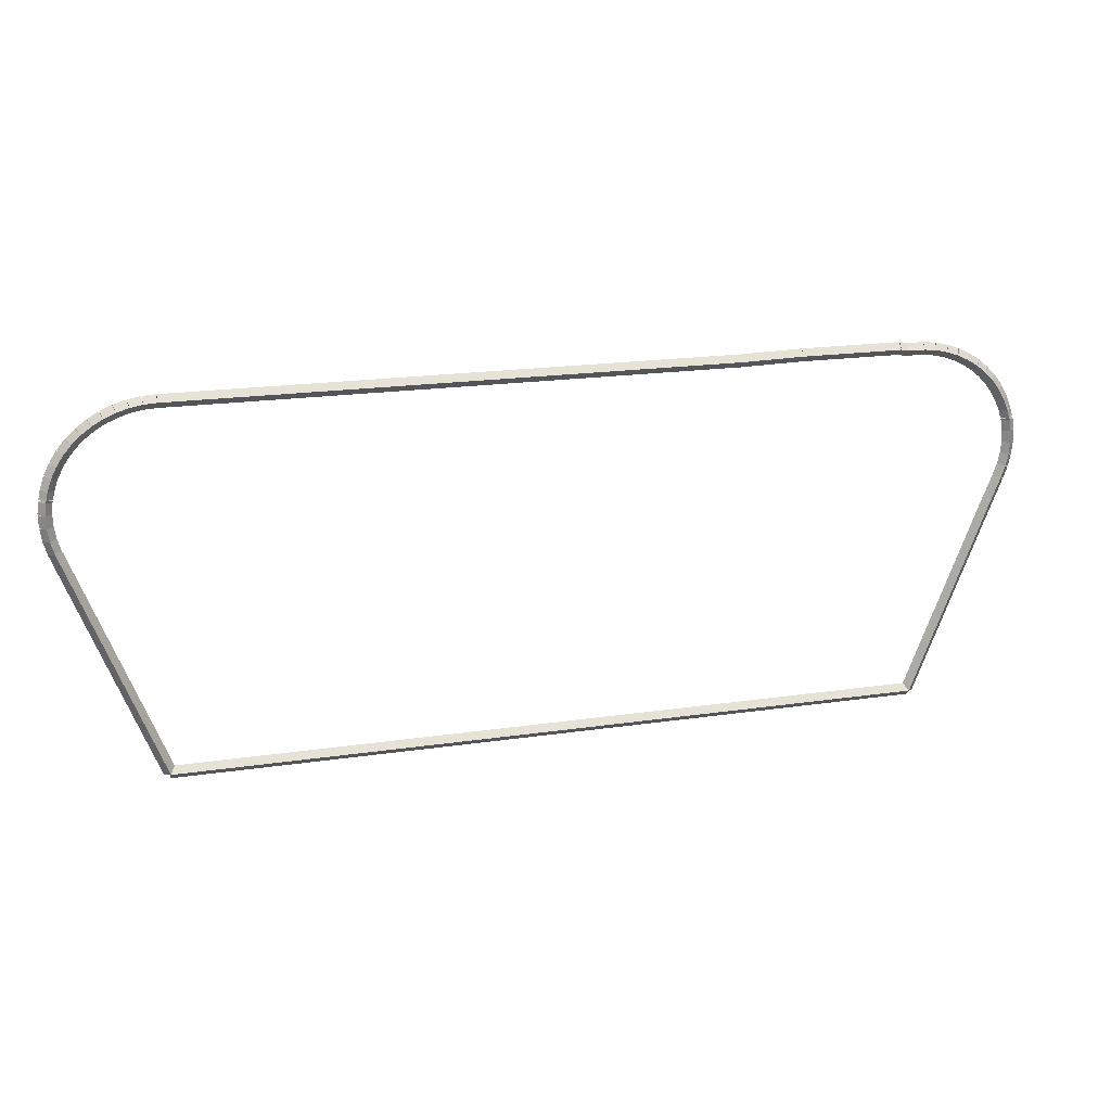
<metadata>
{"format":"obj","ext":"obj","renderer":"f3d","projection":"perspective","resolution":1024,"background":"white","views":[{"elev":19.4,"azim":-15.5,"up":"+Y"}]}
</metadata>
<code>
g base_node_369_278_0
v -53.05 18.26 32.48
v -53.05 18.36 32.38
v -53.05 18.26 32.28
v -53.05 18.16 32.38
v -41.25 18.26 32.48
v -41.25 18.36 32.38
v -41.25 18.26 32.28
v -41.25 18.16 32.38
f 1 2 3 4
f 6 2 1 5
f 5 1 4 8
f 6 5 8 7
f 8 4 3 7
f 7 3 2 6
g base_node_369_278_0
v -54.44 21.82 32.48
v -54.34 21.86 32.38
v -54.44 21.82 32.28
v -54.53 21.79 32.38
v -53.05 18.26 32.48
v -52.96 18.3 32.38
v -53.05 18.26 32.28
v -53.15 18.23 32.38
f 9 10 11 12
f 14 10 9 13
f 13 9 12 16
f 14 13 16 15
f 16 12 11 15
f 15 11 10 14
g base_node_369_278_0
v -54.49 22.01 32.48
v -54.4 22.04 32.38
v -54.49 22.01 32.28
v -54.59 21.98 32.38
v -54.44 21.82 32.48
v -54.34 21.85 32.38
v -54.44 21.82 32.28
v -54.53 21.8 32.38
f 17 18 19 20
f 22 18 17 21
f 21 17 20 24
f 22 21 24 23
f 24 20 19 23
f 23 19 18 22
g base_node_369_278_0
v -54.52 22.2 32.48
v -54.42 22.22 32.38
v -54.52 22.2 32.28
v -54.62 22.19 32.38
v -54.49 22.01 32.48
v -54.39 22.03 32.38
v -54.49 22.01 32.28
v -54.59 22 32.38
f 25 26 27 28
f 30 26 25 29
f 29 25 28 32
f 30 29 32 31
f 32 28 27 31
f 31 27 26 30
g base_node_369_278_0
v -54.53 22.4 32.48
v -54.43 22.4 32.38
v -54.53 22.4 32.28
v -54.63 22.39 32.38
v -54.52 22.2 32.48
v -54.42 22.21 32.38
v -54.52 22.2 32.28
v -54.62 22.2 32.38
f 33 34 35 36
f 38 34 33 37
f 37 33 36 40
f 38 37 40 39
f 40 36 35 39
f 39 35 34 38
g base_node_369_278_0
v -54.51 22.59 32.48
v -54.41 22.58 32.38
v -54.51 22.59 32.28
v -54.61 22.59 32.38
v -54.53 22.4 32.48
v -54.43 22.39 32.38
v -54.53 22.4 32.28
v -54.63 22.41 32.38
f 41 42 43 44
f 46 42 41 45
f 45 41 44 48
f 46 45 48 47
f 48 44 43 47
f 47 43 42 46
g base_node_369_278_0
v -54.5 22.62 32.48
v -54.4 22.59 32.38
v -54.5 22.62 32.28
v -54.59 22.66 32.38
v -54.51 22.59 32.48
v -54.42 22.55 32.38
v -54.51 22.59 32.28
v -54.6 22.62 32.38
f 49 50 51 52
f 54 50 49 53
f 53 49 52 56
f 54 53 56 55
f 56 52 51 55
f 55 51 50 54
g base_node_369_278_0
v -54.47 22.75 32.48
v -54.37 22.73 32.38
v -54.47 22.75 32.28
v -54.57 22.77 32.38
v -54.5 22.62 32.48
v -54.4 22.6 32.38
v -54.5 22.62 32.28
v -54.6 22.64 32.38
f 57 58 59 60
f 62 58 57 61
f 61 57 60 64
f 62 61 64 63
f 64 60 59 63
f 63 59 58 62
g base_node_369_278_0
v -54.41 22.93 32.48
v -54.31 22.89 32.38
v -54.41 22.93 32.28
v -54.5 22.96 32.38
v -54.47 22.75 32.48
v -54.38 22.71 32.38
v -54.47 22.75 32.28
v -54.57 22.78 32.38
f 65 66 67 68
f 70 66 65 69
f 69 65 68 72
f 70 69 72 71
f 72 68 67 71
f 71 67 66 70
g base_node_369_278_0
v -54.33 23.1 32.48
v -54.24 23.05 32.38
v -54.33 23.1 32.28
v -54.42 23.14 32.38
v -54.41 22.93 32.48
v -54.32 22.88 32.38
v -54.41 22.93 32.28
v -54.5 22.97 32.38
f 73 74 75 76
f 78 74 73 77
f 77 73 76 80
f 78 77 80 79
f 80 76 75 79
f 79 75 74 78
g base_node_369_278_0
v -54.22 23.25 32.48
v -54.14 23.2 32.38
v -54.22 23.25 32.28
v -54.31 23.31 32.38
v -54.33 23.1 32.48
v -54.24 23.04 32.38
v -54.33 23.1 32.28
v -54.41 23.15 32.38
f 81 82 83 84
f 86 82 81 85
f 85 81 84 88
f 86 85 88 87
f 88 84 83 87
f 87 83 82 86
g base_node_369_278_0
v -54.1 23.4 32.48
v -54.02 23.33 32.38
v -54.1 23.4 32.28
v -54.18 23.46 32.38
v -54.22 23.25 32.48
v -54.15 23.19 32.38
v -54.22 23.25 32.28
v -54.3 23.32 32.38
f 89 90 91 92
f 94 90 89 93
f 93 89 92 96
f 94 93 96 95
f 96 92 91 95
f 95 91 90 94
g base_node_369_278_0
v -53.96 23.53 32.48
v -53.89 23.45 32.38
v -53.96 23.53 32.28
v -54.03 23.6 32.38
v -54.1 23.4 32.48
v -54.03 23.32 32.38
v -54.1 23.4 32.28
v -54.17 23.47 32.38
f 97 98 99 100
f 102 98 97 101
f 101 97 100 104
f 102 101 104 103
f 104 100 99 103
f 103 99 98 102
g base_node_369_278_0
v -53.81 23.64 32.48
v -53.75 23.56 32.38
v -53.81 23.64 32.28
v -53.87 23.72 32.38
v -53.96 23.53 32.48
v -53.9 23.45 32.38
v -53.96 23.53 32.28
v -54.02 23.61 32.38
f 105 106 107 108
f 110 106 105 109
f 109 105 108 112
f 110 109 112 111
f 112 108 107 111
f 111 107 106 110
g base_node_369_278_0
v -53.64 23.74 32.48
v -53.59 23.65 32.38
v -53.64 23.74 32.28
v -53.69 23.82 32.38
v -53.81 23.64 32.48
v -53.76 23.55 32.38
v -53.81 23.64 32.28
v -53.86 23.73 32.38
f 113 114 115 116
f 118 114 113 117
f 117 113 116 120
f 118 117 120 119
f 120 116 115 119
f 119 115 114 118
g base_node_369_278_0
v -53.46 23.81 32.48
v -53.42 23.72 32.38
v -53.46 23.81 32.28
v -53.5 23.9 32.38
v -53.64 23.74 32.48
v -53.6 23.64 32.38
v -53.64 23.74 32.28
v -53.68 23.83 32.38
f 121 122 123 124
f 126 122 121 125
f 125 121 124 128
f 126 125 128 127
f 128 124 123 127
f 127 123 122 126
g base_node_369_278_0
v -53.28 23.87 32.48
v -53.25 23.77 32.38
v -53.28 23.87 32.28
v -53.31 23.96 32.38
v -53.46 23.81 32.48
v -53.44 23.72 32.38
v -53.46 23.81 32.28
v -53.49 23.91 32.38
f 129 130 131 132
f 134 130 129 133
f 133 129 132 136
f 134 133 136 135
f 136 132 131 135
f 135 131 130 134
g base_node_369_278_0
v -53.09 23.9 32.48
v -53.07 23.8 32.38
v -53.09 23.9 32.28
v -53.1 24 32.38
v -53.28 23.87 32.48
v -53.26 23.77 32.38
v -53.28 23.87 32.28
v -53.3 23.97 32.38
f 137 138 139 140
f 142 138 137 141
f 141 137 140 144
f 142 141 144 143
f 144 140 139 143
f 143 139 138 142
g base_node_369_278_0
v -52.89 23.91 32.48
v -52.88 23.81 32.38
v -52.89 23.91 32.28
v -52.9 24.01 32.38
v -53.09 23.9 32.48
v -53.08 23.8 32.38
v -53.09 23.9 32.28
v -53.09 24 32.38
f 145 146 147 148
f 150 146 145 149
f 149 145 148 152
f 150 149 152 151
f 152 148 147 151
f 151 147 146 150
g base_node_369_278_0
v -44.29 24.01 32.38
v -44.29 23.91 32.48
v -44.29 23.81 32.38
v -44.29 23.91 32.28
v -52.89 24.01 32.38
v -52.89 23.91 32.48
v -52.89 23.81 32.38
v -52.89 23.91 32.28
f 153 154 155 156
f 158 154 153 157
f 157 153 156 160
f 158 157 160 159
f 160 156 155 159
f 159 155 154 158
g base_node_369_278_0
v -43.31 23.94 32.48
v -43.31 23.84 32.38
v -43.31 23.94 32.28
v -43.31 24.04 32.38
v -44.29 23.91 32.48
v -44.29 23.81 32.38
v -44.29 23.91 32.28
v -44.29 24.01 32.38
f 161 162 163 164
f 166 162 161 165
f 165 161 164 168
f 166 165 168 167
f 168 164 163 167
f 167 163 162 166
g base_node_369_278_0
v -41.72 24.04 32.38
v -41.72 23.94 32.48
v -41.72 23.84 32.38
v -41.72 23.94 32.28
v -43.31 24.04 32.38
v -43.31 23.94 32.48
v -43.31 23.84 32.38
v -43.31 23.94 32.28
f 169 170 171 172
f 174 170 169 173
f 173 169 172 176
f 174 173 176 175
f 176 172 171 175
f 175 171 170 174
g base_node_369_278_0
v -41.6 23.91 32.48
v -41.62 23.81 32.38
v -41.6 23.91 32.28
v -41.58 24.01 32.38
v -41.72 23.94 32.48
v -41.74 23.84 32.38
v -41.72 23.94 32.28
v -41.7 24.03 32.38
f 177 178 179 180
f 182 178 177 181
f 181 177 180 184
f 182 181 184 183
f 184 180 179 183
f 183 179 178 182
g base_node_369_278_0
v -41.32 23.91 32.48
v -41.32 23.81 32.38
v -41.32 23.91 32.28
v -41.32 24.01 32.38
v -41.6 23.91 32.48
v -41.6 23.81 32.38
v -41.6 23.91 32.28
v -41.6 24.01 32.38
f 185 186 187 188
f 190 186 185 189
f 189 185 188 192
f 190 189 192 191
f 192 188 187 191
f 191 187 186 190
g base_node_369_278_0
v -41.13 23.89 32.48
v -41.14 23.79 32.38
v -41.13 23.89 32.28
v -41.12 23.99 32.38
v -41.32 23.91 32.48
v -41.33 23.81 32.38
v -41.32 23.91 32.28
v -41.31 24.01 32.38
f 193 194 195 196
f 198 194 193 197
f 197 193 196 200
f 198 197 200 199
f 200 196 195 199
f 199 195 194 198
g base_node_369_278_0
v -40.94 23.85 32.48
v -40.96 23.75 32.38
v -40.94 23.85 32.28
v -40.92 23.94 32.38
v -41.13 23.89 32.48
v -41.15 23.79 32.38
v -41.13 23.89 32.28
v -41.11 23.99 32.38
f 201 202 203 204
f 206 202 201 205
f 205 201 204 208
f 206 205 208 207
f 208 204 203 207
f 207 203 202 206
g base_node_369_278_0
v -40.76 23.78 32.48
v -40.79 23.69 32.38
v -40.76 23.78 32.28
v -40.72 23.88 32.38
v -40.94 23.85 32.48
v -40.97 23.75 32.38
v -40.94 23.85 32.28
v -40.91 23.94 32.38
f 209 210 211 212
f 214 210 209 213
f 213 209 212 216
f 214 213 216 215
f 216 212 211 215
f 215 211 210 214
g base_node_369_278_0
v -40.58 23.7 32.48
v -40.63 23.61 32.38
v -40.58 23.7 32.28
v -40.54 23.79 32.38
v -40.76 23.78 32.48
v -40.8 23.69 32.38
v -40.76 23.78 32.28
v -40.71 23.87 32.38
f 217 218 219 220
f 222 218 217 221
f 221 217 220 224
f 222 221 224 223
f 224 220 219 223
f 223 219 218 222
g base_node_369_278_0
v -40.42 23.6 32.48
v -40.48 23.51 32.38
v -40.42 23.6 32.28
v -40.37 23.68 32.38
v -40.58 23.7 32.48
v -40.64 23.61 32.38
v -40.58 23.7 32.28
v -40.53 23.78 32.38
f 225 226 227 228
f 230 226 225 229
f 229 225 228 232
f 230 229 232 231
f 232 228 227 231
f 231 227 226 230
g base_node_369_278_0
v -40.27 23.48 32.48
v -40.34 23.4 32.38
v -40.27 23.48 32.28
v -40.21 23.55 32.38
v -40.42 23.6 32.48
v -40.49 23.52 32.38
v -40.42 23.6 32.28
v -40.36 23.67 32.38
f 233 234 235 236
f 238 234 233 237
f 237 233 236 240
f 238 237 240 239
f 240 236 235 239
f 239 235 234 238
g base_node_369_278_0
v -40.14 23.34 32.48
v -40.21 23.27 32.38
v -40.14 23.34 32.28
v -40.07 23.41 32.38
v -40.27 23.48 32.48
v -40.35 23.41 32.38
v -40.27 23.48 32.28
v -40.2 23.55 32.38
f 241 242 243 244
f 246 242 241 245
f 245 241 244 248
f 246 245 248 247
f 248 244 243 247
f 247 243 242 246
g base_node_369_278_0
v -40.03 23.19 32.48
v -40.11 23.13 32.38
v -40.03 23.19 32.28
v -39.95 23.25 32.38
v -40.14 23.34 32.48
v -40.22 23.28 32.38
v -40.14 23.34 32.28
v -40.06 23.4 32.38
f 249 250 251 252
f 254 250 249 253
f 253 249 252 256
f 254 253 256 255
f 256 252 251 255
f 255 251 250 254
g base_node_369_278_0
v -39.93 23.03 32.48
v -40.02 22.98 32.38
v -39.93 23.03 32.28
v -39.85 23.08 32.38
v -40.03 23.19 32.48
v -40.12 23.14 32.38
v -40.03 23.19 32.28
v -39.94 23.24 32.38
f 257 258 259 260
f 262 258 257 261
f 261 257 260 264
f 262 261 264 263
f 264 260 259 263
f 263 259 258 262
g base_node_369_278_0
v -39.86 22.85 32.48
v -39.95 22.81 32.38
v -39.86 22.85 32.28
v -39.77 22.89 32.38
v -39.93 23.03 32.48
v -40.03 22.99 32.38
v -39.93 23.03 32.28
v -39.84 23.07 32.38
f 265 266 267 268
f 270 266 265 269
f 269 265 268 272
f 270 269 272 271
f 272 268 267 271
f 271 267 266 270
g base_node_369_278_0
v -39.82 22.73 32.48
v -39.92 22.7 32.38
v -39.82 22.73 32.28
v -39.73 22.76 32.38
v -39.86 22.85 32.48
v -39.96 22.82 32.38
v -39.86 22.85 32.28
v -39.76 22.88 32.38
f 273 274 275 276
f 278 274 273 277
f 277 273 276 280
f 278 277 280 279
f 280 276 275 279
f 279 275 274 278
g base_node_369_278_0
v -39.81 22.69 32.48
v -39.89 22.65 32.38
v -39.81 22.69 32.28
v -39.72 22.74 32.38
v -39.82 22.73 32.48
v -39.91 22.68 32.38
v -39.82 22.73 32.28
v -39.73 22.77 32.38
f 281 282 283 284
f 286 282 281 285
f 285 281 284 288
f 286 285 288 287
f 288 284 283 287
f 287 283 282 286
g base_node_369_278_0
v -39.77 22.51 32.48
v -39.87 22.49 32.38
v -39.77 22.51 32.28
v -39.68 22.52 32.38
v -39.81 22.69 32.48
v -39.9 22.68 32.38
v -39.81 22.69 32.28
v -39.71 22.71 32.38
f 289 290 291 292
f 294 290 289 293
f 293 289 292 296
f 294 293 296 295
f 296 292 291 295
f 295 291 290 294
g base_node_369_278_0
v -39.77 22.32 32.48
v -39.87 22.31 32.38
v -39.77 22.32 32.28
v -39.67 22.32 32.38
v -39.77 22.51 32.48
v -39.87 22.5 32.38
v -39.77 22.51 32.28
v -39.68 22.51 32.38
f 297 298 299 300
f 302 298 297 301
f 301 297 300 304
f 302 301 304 303
f 304 300 299 303
f 303 299 298 302
g base_node_369_278_0
v -39.78 22.12 32.48
v -39.88 22.13 32.38
v -39.78 22.12 32.28
v -39.68 22.12 32.38
v -39.77 22.32 32.48
v -39.87 22.32 32.38
v -39.77 22.32 32.28
v -39.67 22.31 32.38
f 305 306 307 308
f 310 306 305 309
f 309 305 308 312
f 310 309 312 311
f 312 308 307 311
f 311 307 306 310
g base_node_369_278_0
v -39.82 21.93 32.48
v -39.92 21.95 32.38
v -39.82 21.93 32.28
v -39.73 21.91 32.38
v -39.78 22.12 32.48
v -39.88 22.14 32.38
v -39.78 22.12 32.28
v -39.69 22.1 32.38
f 313 314 315 316
f 318 314 313 317
f 317 313 316 320
f 318 317 320 319
f 320 316 315 319
f 319 315 314 318
g base_node_369_278_0
v -39.89 21.75 32.48
v -39.98 21.78 32.38
v -39.89 21.75 32.28
v -39.79 21.71 32.38
v -39.82 21.93 32.48
v -39.92 21.97 32.38
v -39.82 21.93 32.28
v -39.73 21.9 32.38
f 321 322 323 324
f 326 322 321 325
f 325 321 324 328
f 326 325 328 327
f 328 324 323 327
f 327 323 322 326
g base_node_369_278_0
v -40.04 21.37 32.48
v -40.13 21.41 32.38
v -40.04 21.37 32.28
v -39.94 21.34 32.38
v -39.89 21.75 32.48
v -39.98 21.78 32.38
v -39.89 21.75 32.28
v -39.8 21.71 32.38
f 329 330 331 332
f 334 330 329 333
f 333 329 332 336
f 334 333 336 335
f 336 332 331 335
f 335 331 330 334
g base_node_369_278_0
v -41.25 18.26 32.48
v -41.34 18.3 32.38
v -41.25 18.26 32.28
v -41.15 18.23 32.38
v -40.04 21.37 32.48
v -40.13 21.41 32.38
v -40.04 21.37 32.28
v -39.94 21.34 32.38
f 337 338 339 340
f 342 338 337 341
f 341 337 340 344
f 342 341 344 343
f 344 340 339 343
f 343 339 338 342

</code>
